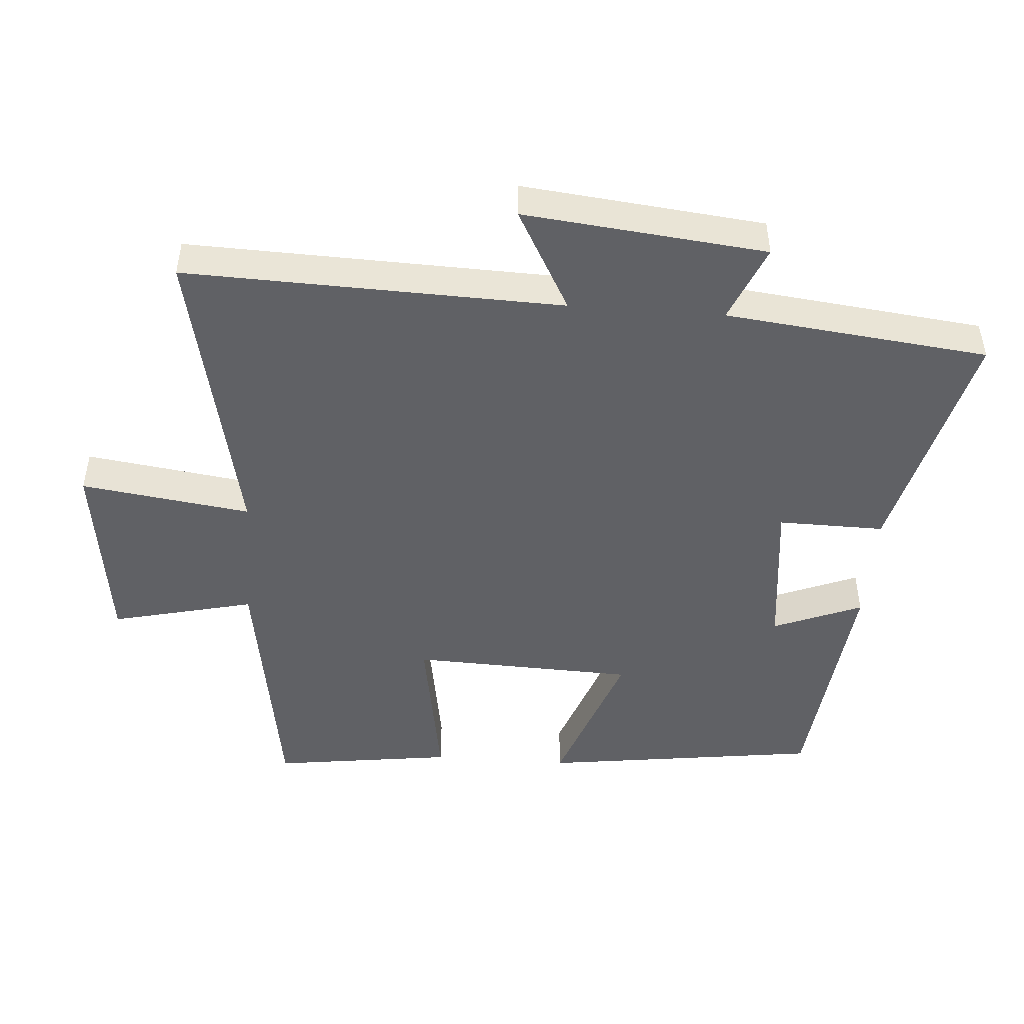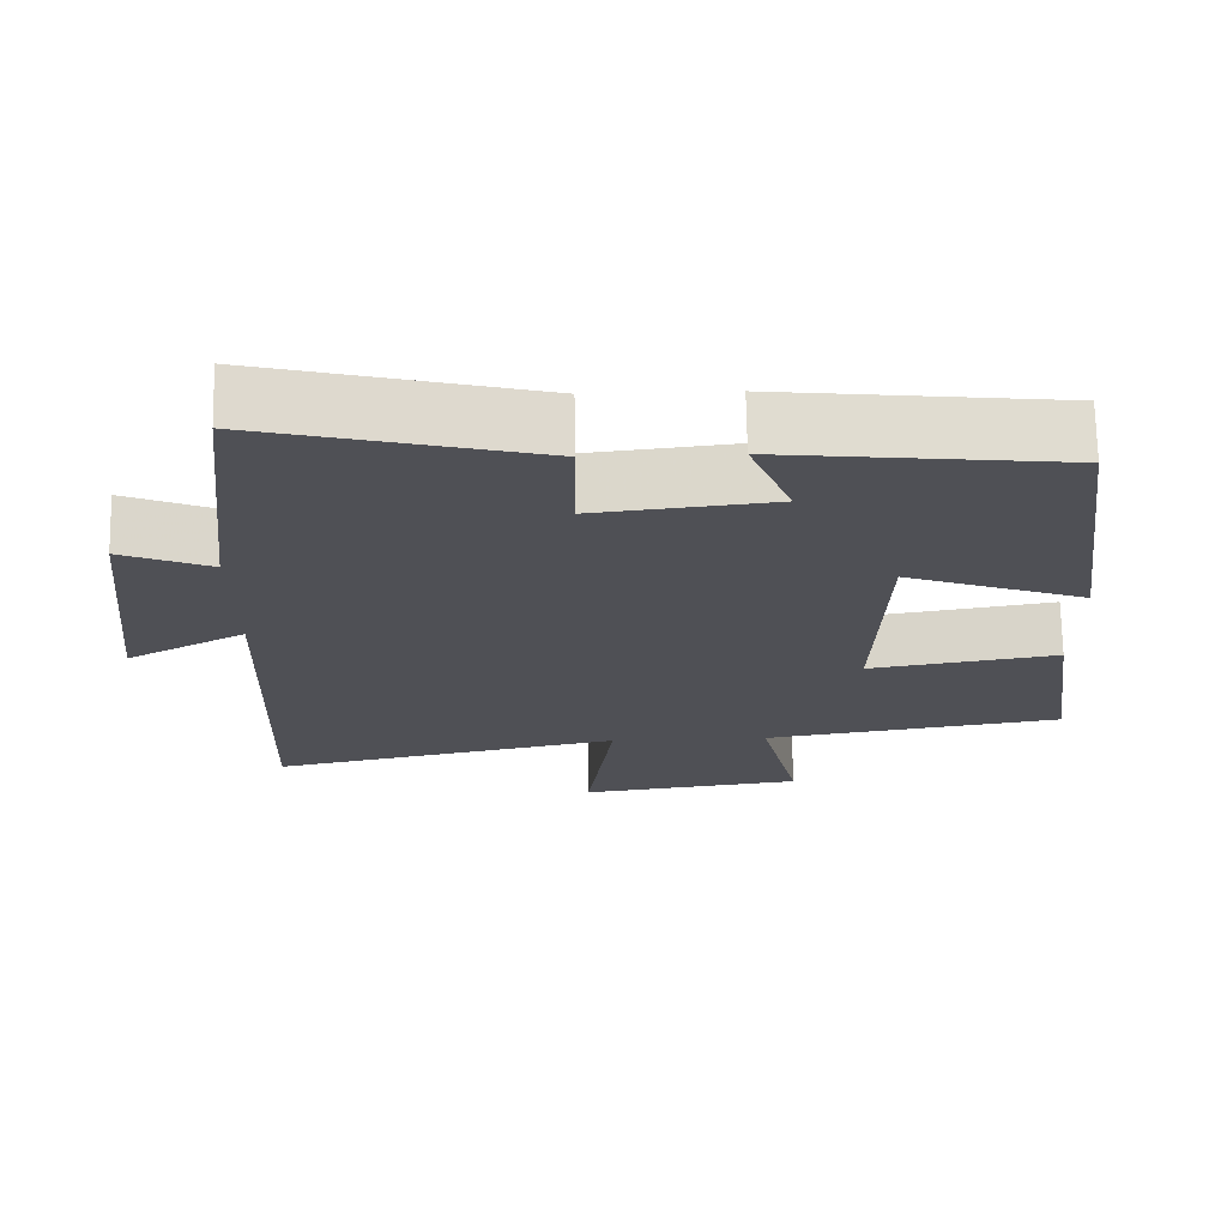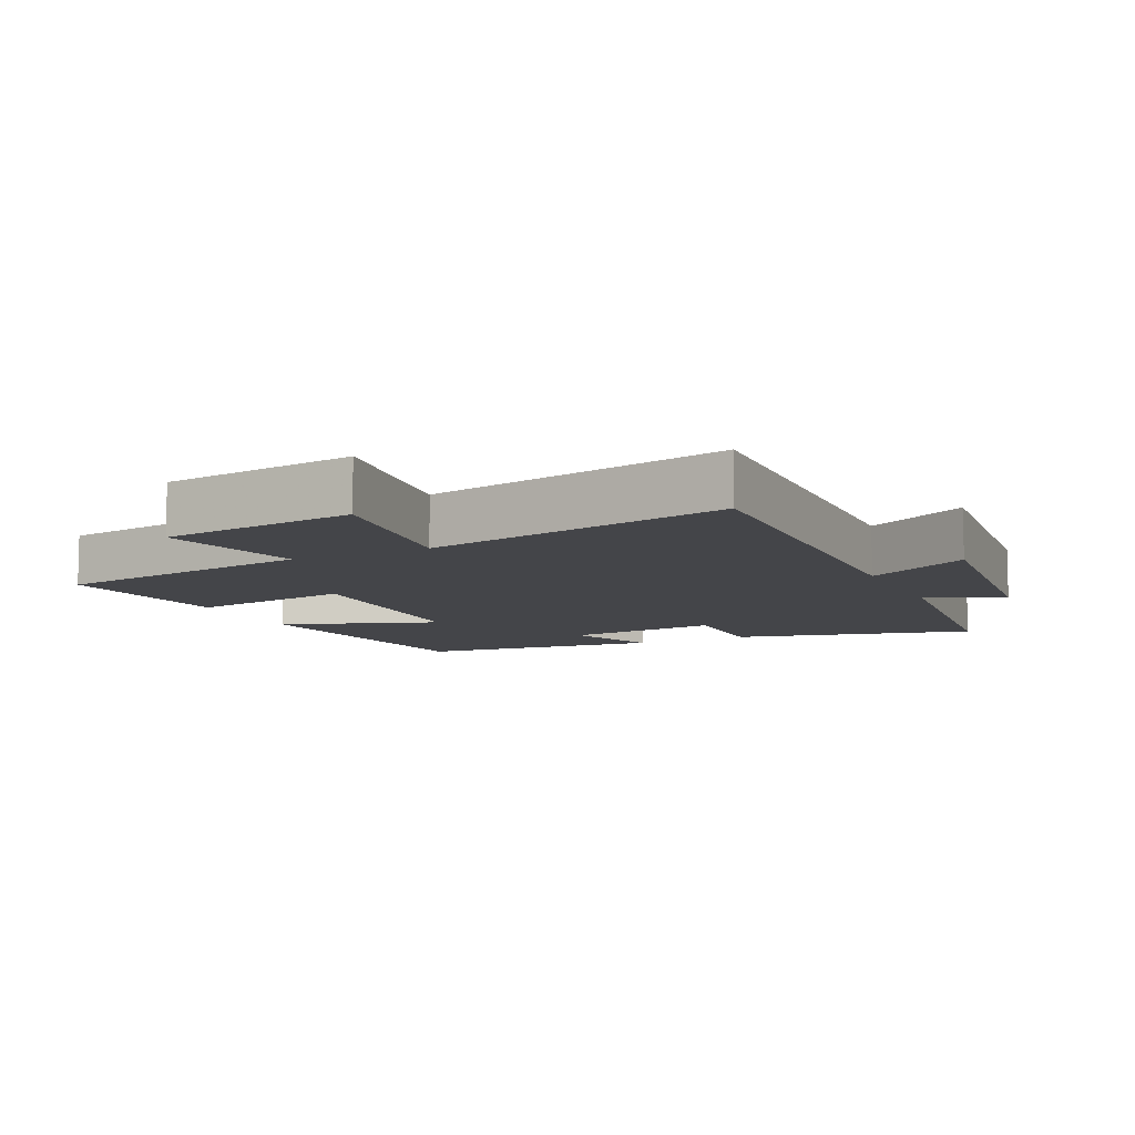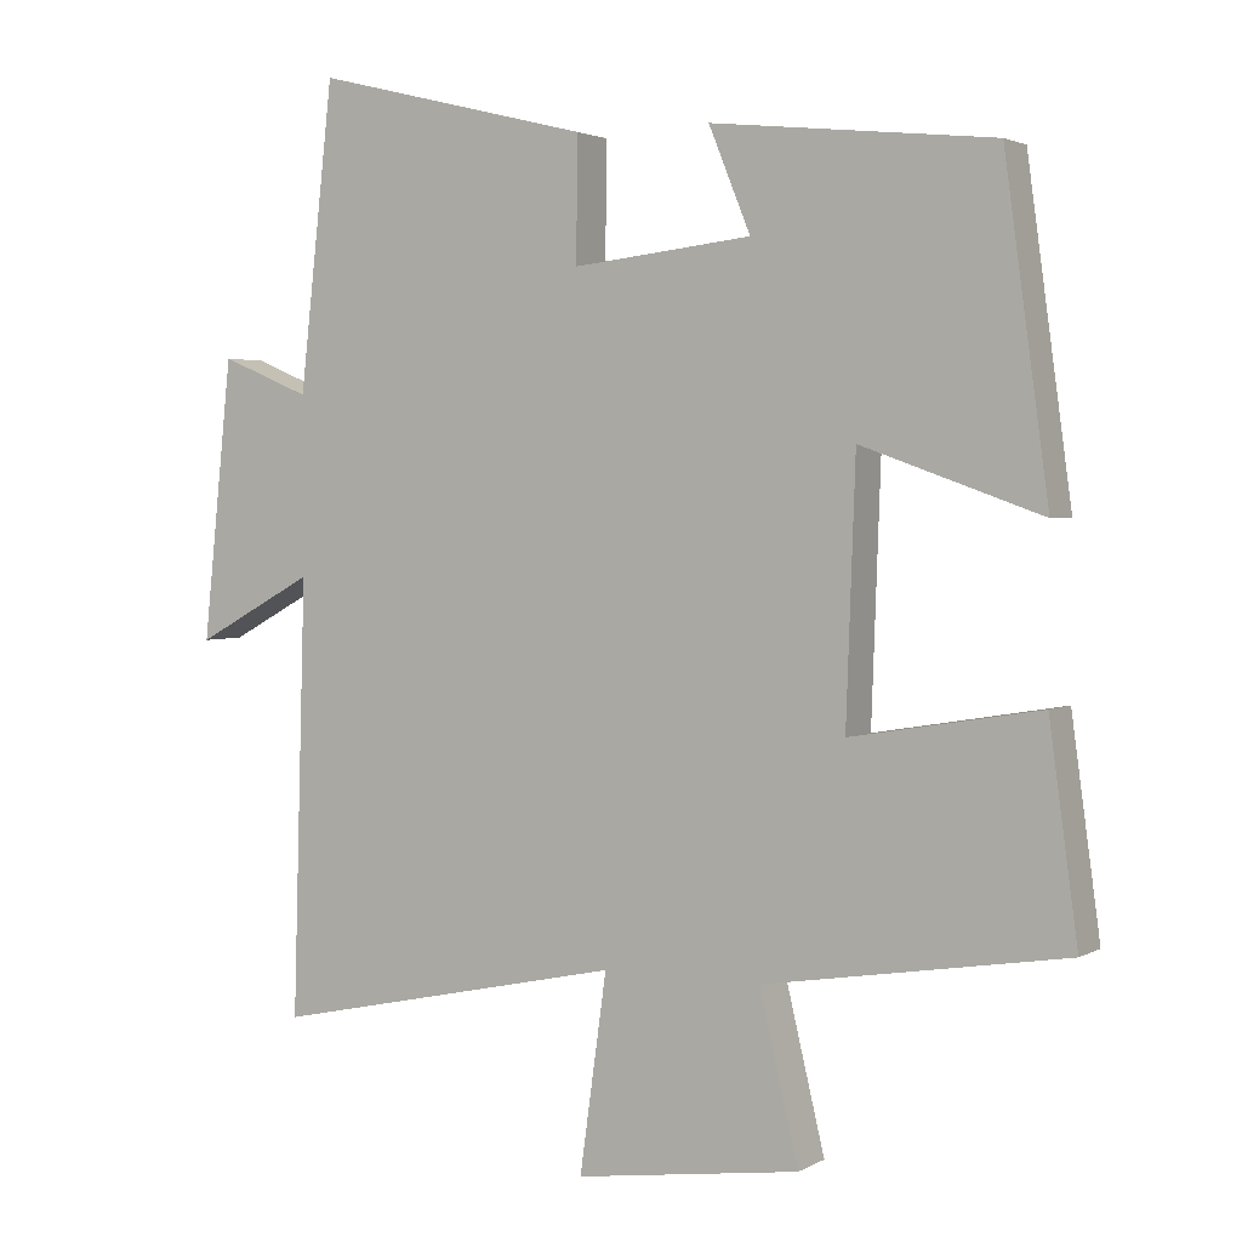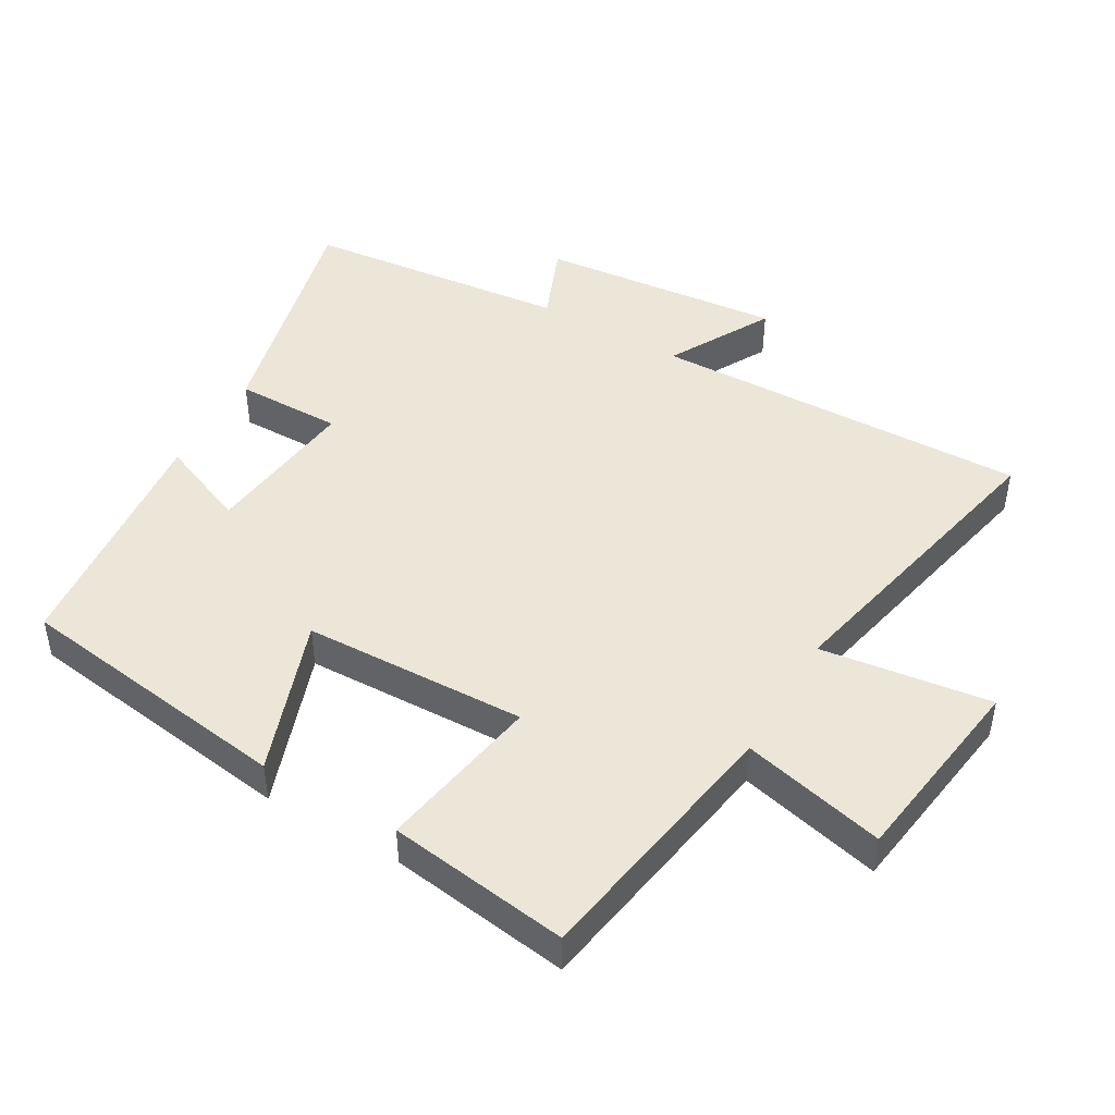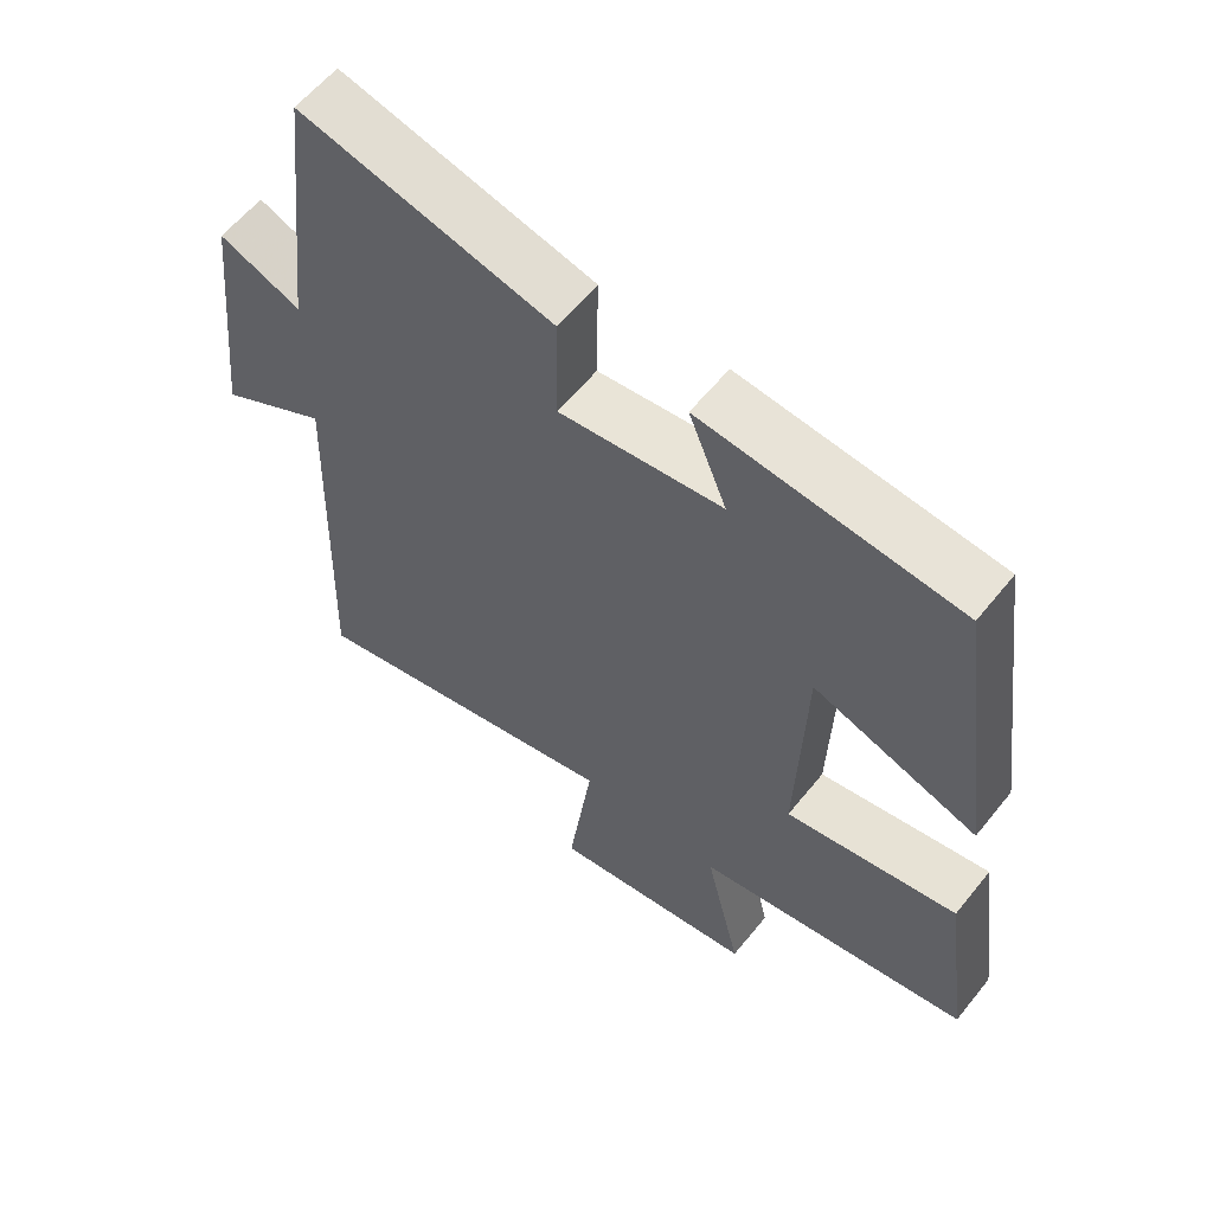
<metadata>
{"format":"obj","ext":"obj","renderer":"f3d","projection":"perspective","resolution":1024,"background":"white","views":[{"elev":-47.5,"azim":-94.3,"up":"+Y"},{"elev":70.6,"azim":-1.0,"up":"+Z"},{"elev":-9.0,"azim":-154.7,"up":"+Y"},{"elev":2.6,"azim":29.4,"up":"+Z"},{"elev":46.2,"azim":120.3,"up":"+Y"},{"elev":59.3,"azim":38.5,"up":"+Z"}]}
</metadata>
<code>
v -0.456 0.07 0.589
v -0.098 0.07 0.5
v -0.1 0.07 0.341
v 0.132 0.07 0.367
v 0.078 0.07 0.5
v 0.443 0.07 0.461
v 0.5 0.07 0.044
v 0.267 0.07 0.127
v 0.255 0.07 -0.207
v 0.5 0.07 -0.166
v 0.537 0.07 -0.437
v 0.146 0.07 -0.5
v 0.197 0.07 -0.714
v -0.095 0.07 -0.754
v -0.06 0.07 -0.5
v -0.517 0.07 -0.598
v -0.5 0.07 -0.035
v -0.654 0.07 -0.119
v -0.616 0.07 0.243
v -0.5 0.07 0.195
v -0.456 0 0.589
v -0.098 0 0.5
v -0.1 0 0.341
v 0.132 0 0.367
v 0.078 0 0.5
v 0.443 0 0.461
v 0.5 0 0.044
v 0.267 0 0.127
v 0.255 0 -0.207
v 0.5 0 -0.166
v 0.537 0 -0.437
v 0.146 0 -0.5
v 0.197 0 -0.714
v -0.095 0 -0.754
v -0.06 0 -0.5
v -0.517 0 -0.598
v -0.5 0 -0.035
v -0.654 0 -0.119
v -0.616 0 0.243
v -0.5 0 0.195
f 17 18 19 20
f 1 2 3
f 20 1 3
f 17 20 3
f 17 3 4
f 16 17 4
f 15 16 4
f 12 13 14 15
f 11 12 15
f 10 11 15
f 9 10 15
f 8 9 15 4
f 6 7 8
f 5 6 8
f 4 5 8
f 40 39 38 37
f 23 22 21
f 23 21 40
f 23 40 37
f 24 23 37
f 24 37 36
f 24 36 35
f 35 34 33 32
f 35 32 31
f 35 31 30
f 35 30 29
f 24 35 29 28
f 28 27 26
f 28 26 25
f 28 25 24
f 1 21 22 2
f 2 22 23 3
f 3 23 24 4
f 4 24 25 5
f 5 25 26 6
f 6 26 27 7
f 7 27 28 8
f 8 28 29 9
f 9 29 30 10
f 10 30 31 11
f 11 31 32 12
f 12 32 33 13
f 13 33 34 14
f 14 34 35 15
f 15 35 36 16
f 16 36 37 17
f 17 37 38 18
f 18 38 39 19
f 19 39 40 20
f 20 40 21 1

</code>
